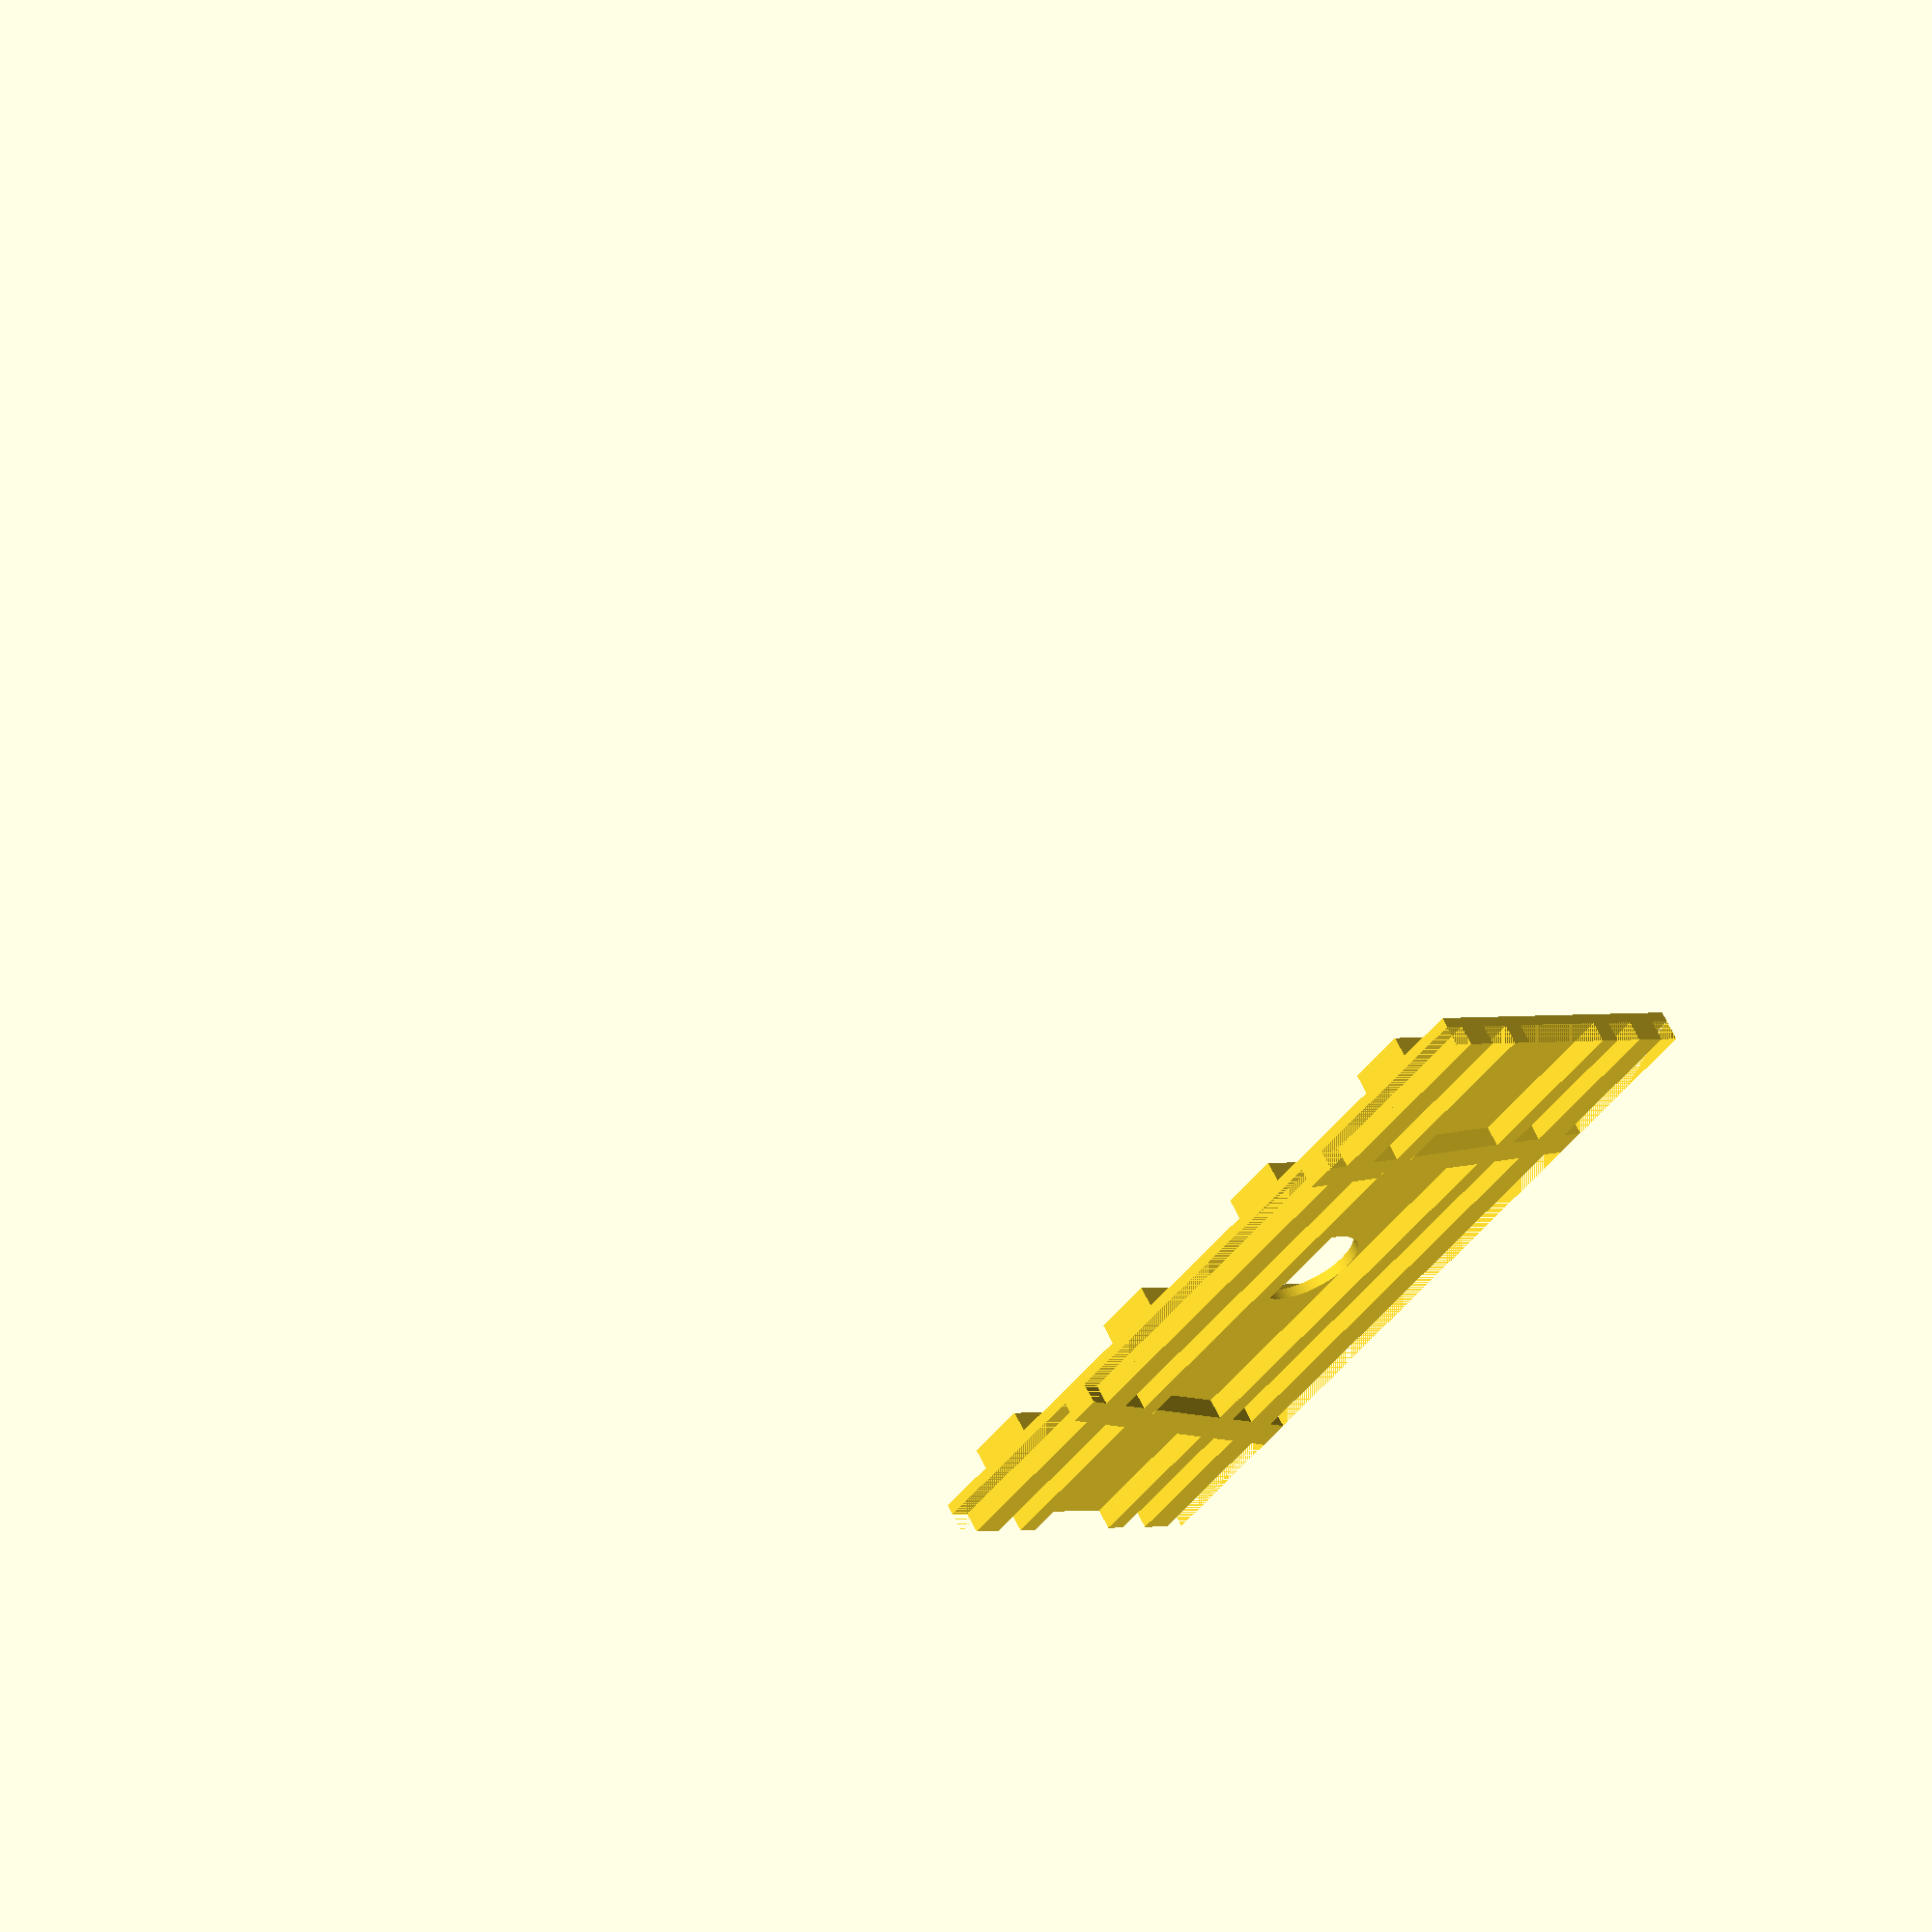
<openscad>
/*
don't PLA will be strong enough.
*/

module p8020(len){
  difference(){
    cube([len, 80, 30]);
    translate([-1, 10 - 3, 0])cube([len + 2, 6, 6]);
    translate([-1, 30 - 3, 0])cube([len + 2, 6, 6]);
    translate([-1, 50 - 3, 0])cube([len + 2, 6, 6]);
    translate([-1, 70 - 3, 0])cube([len + 2, 6, 6]);
  }
}
module kick(){
  translate([0, -1, -18])
  difference(){
    cube([30, 80, 20]);
    translate([0, 15, -1])rotate([0, 0, 9])cube([40, 3, 100]);
    translate([-1, 65-3, -1])rotate([0, 0, -9])cube([40, 3, 100]);
    translate([2, -1, 0]) cube([3, 100, 100]);
    translate([25, -1, 0])cube([3, 100, 100]);
    translate([ 8, -1, 0])cube([2, 100, 100]);
    translate([20, -1, 0])cube([2, 100, 100]);
  }
}
//kick();

difference(){
  translate([0, 1, 0])cube([30, 78, 5]);
  translate([-1, 0, 3])p8020(102);
  kick();
  translate([15, 40, -1])cylinder(h=100, d=10, $fn=100);
}
/*
*/

</openscad>
<views>
elev=115.3 azim=139.1 roll=25.8 proj=o view=solid
</views>
